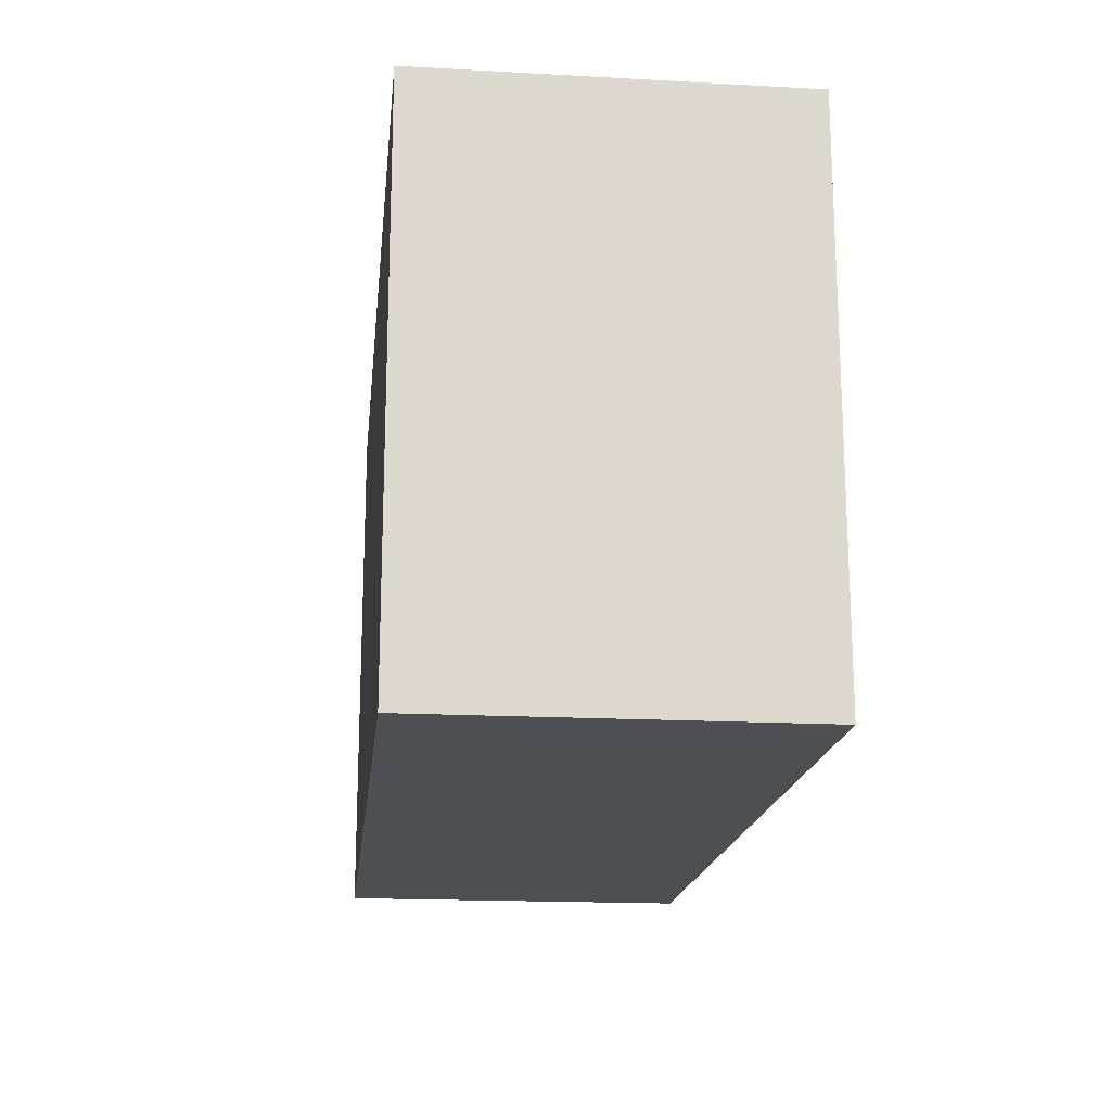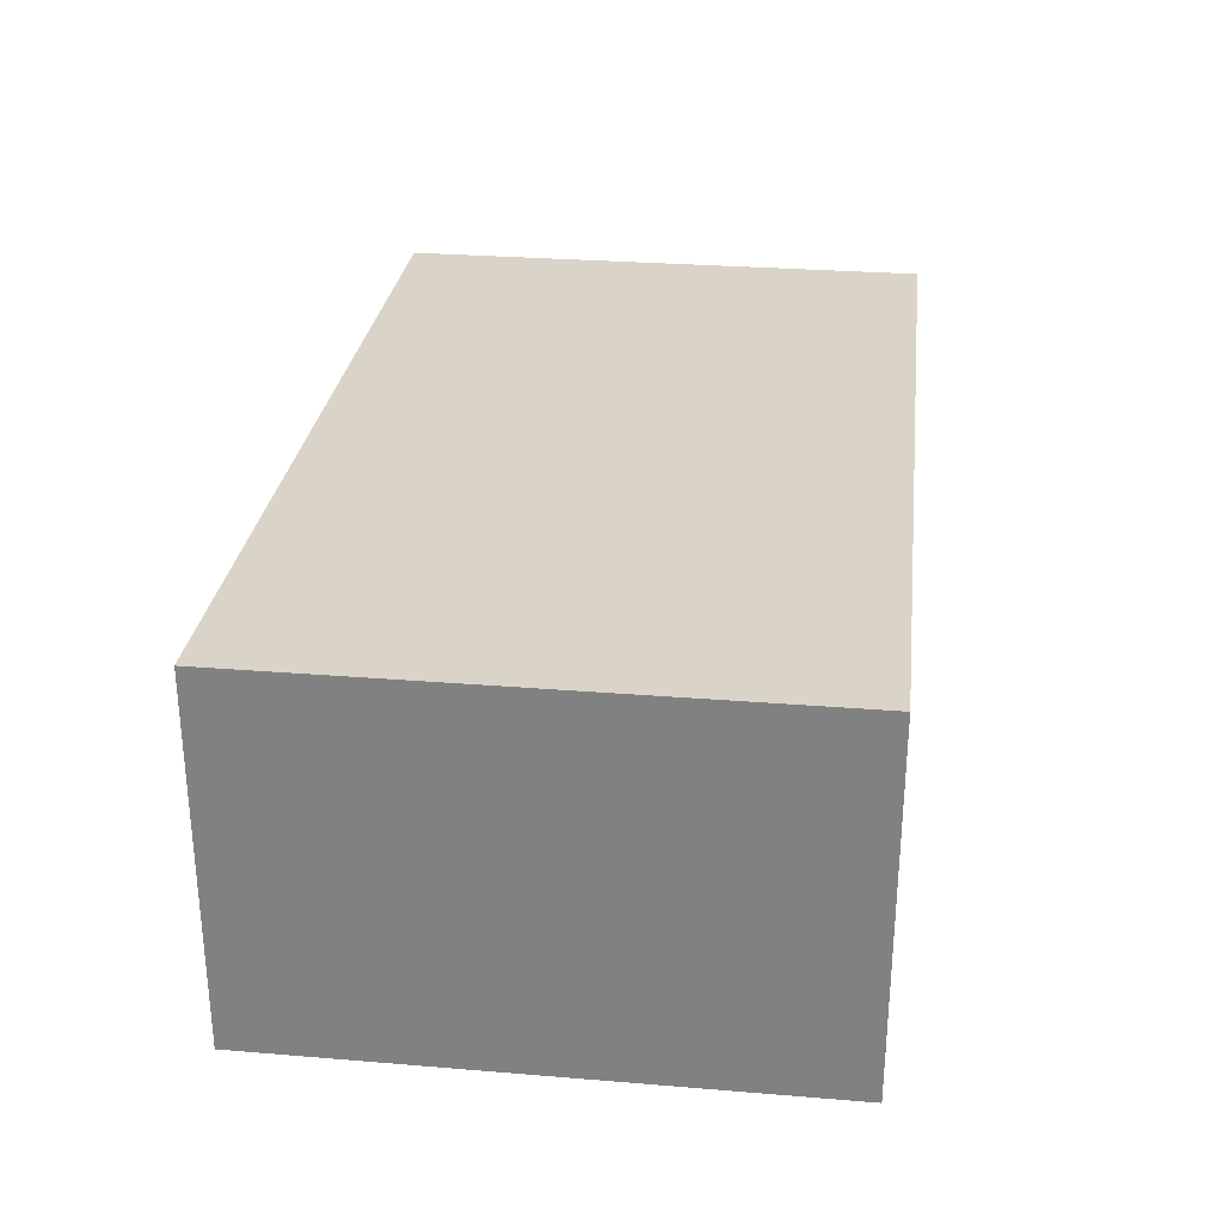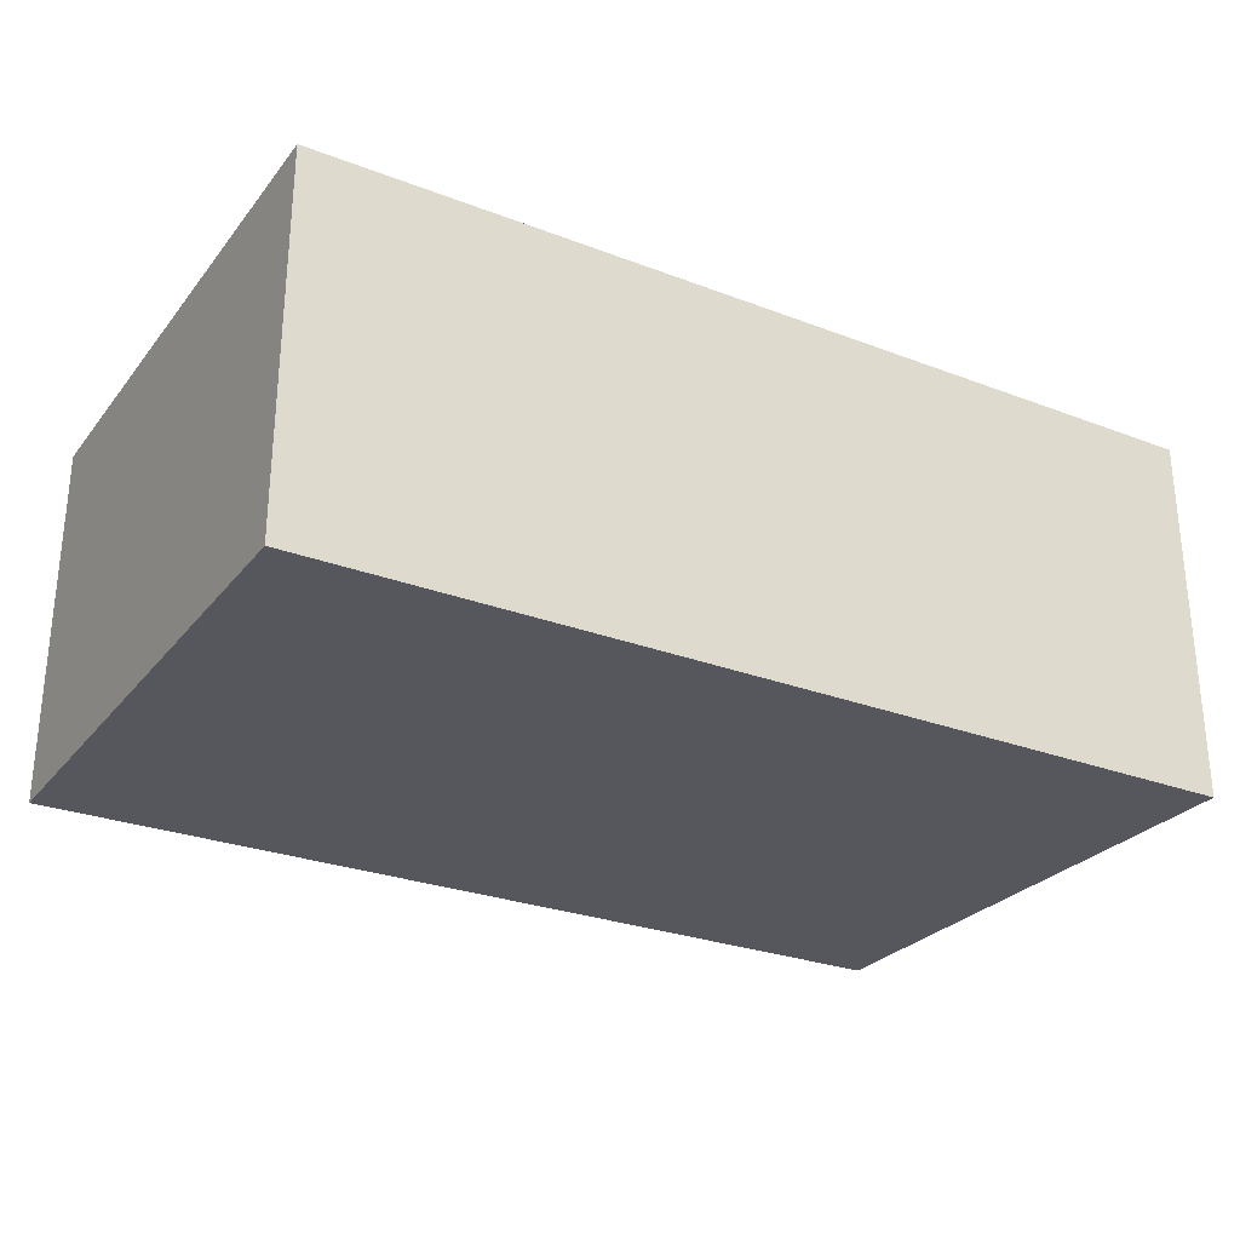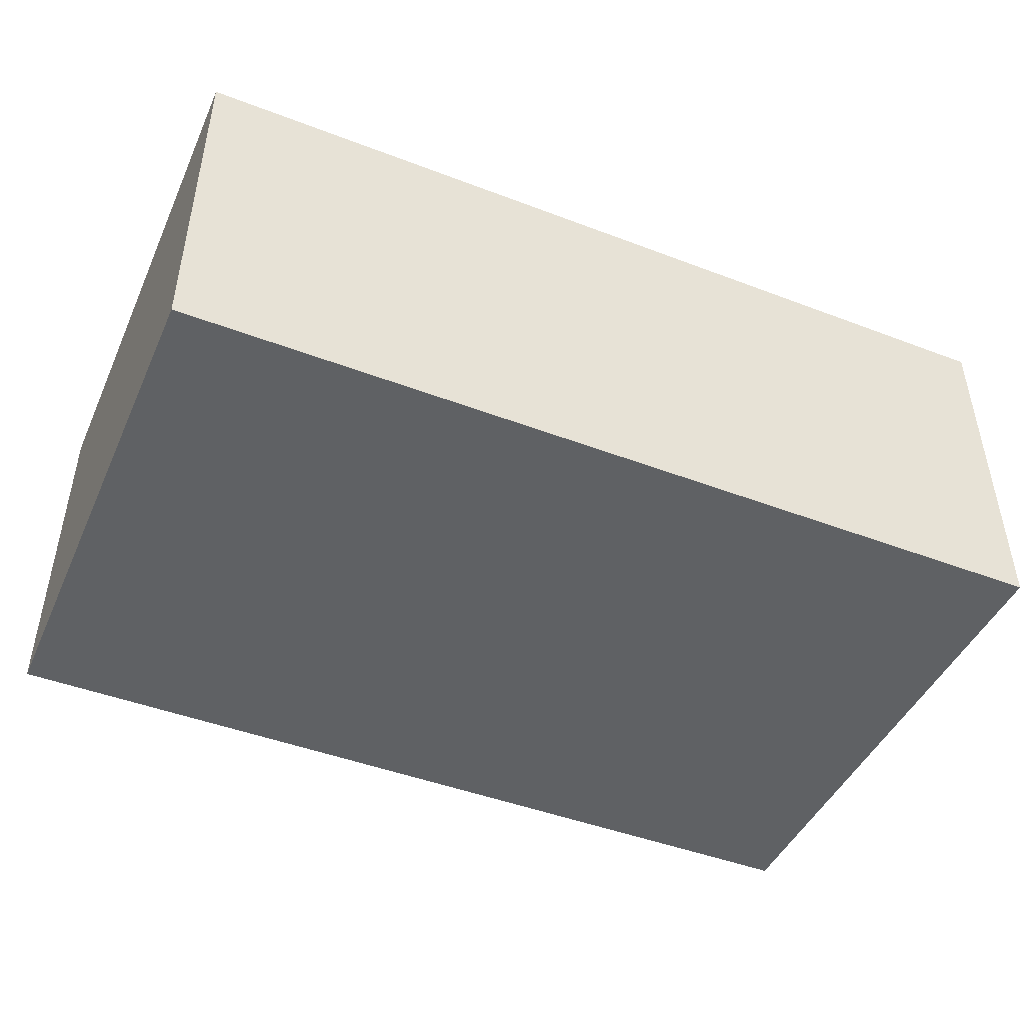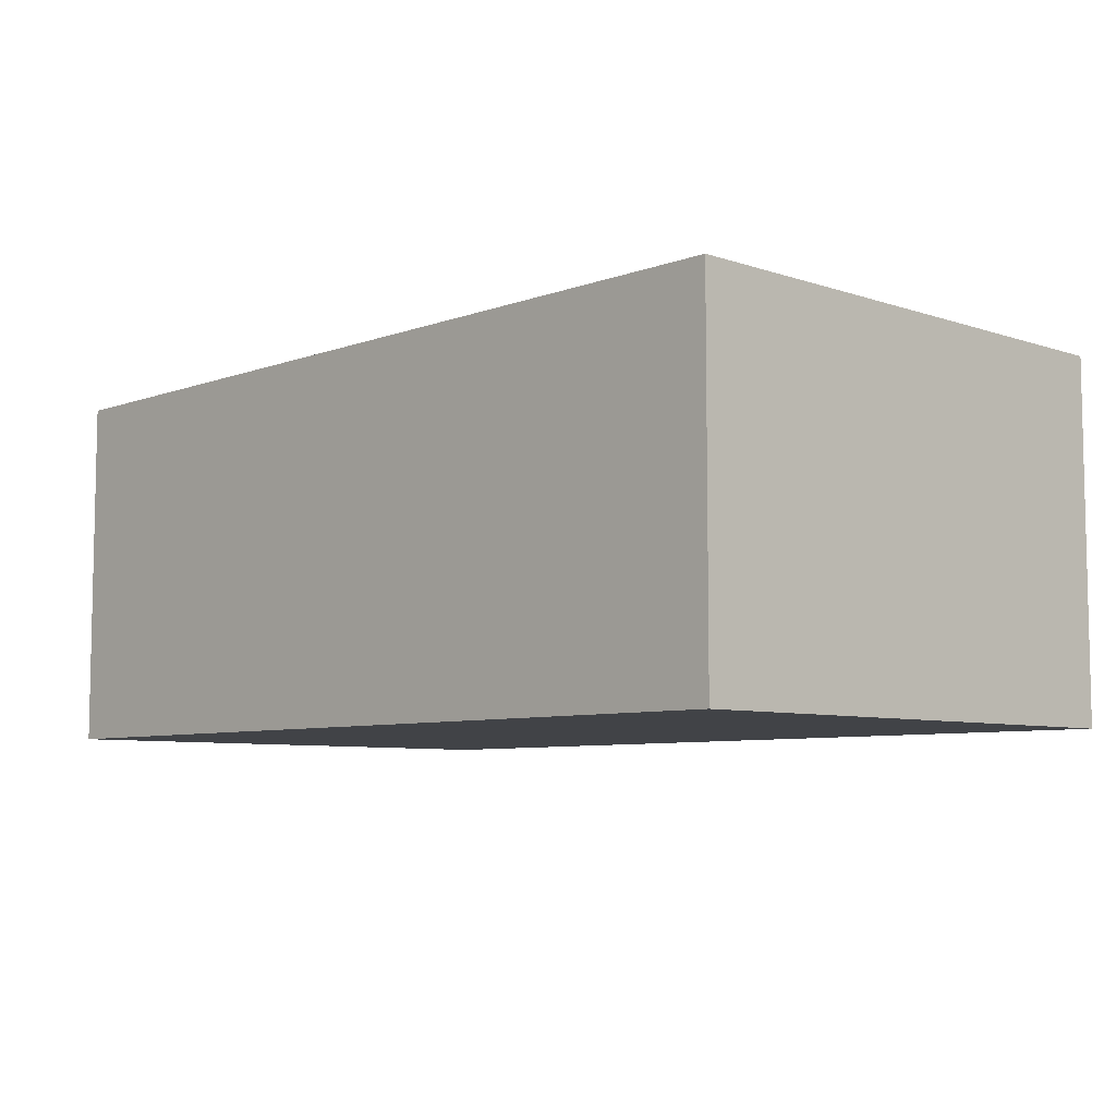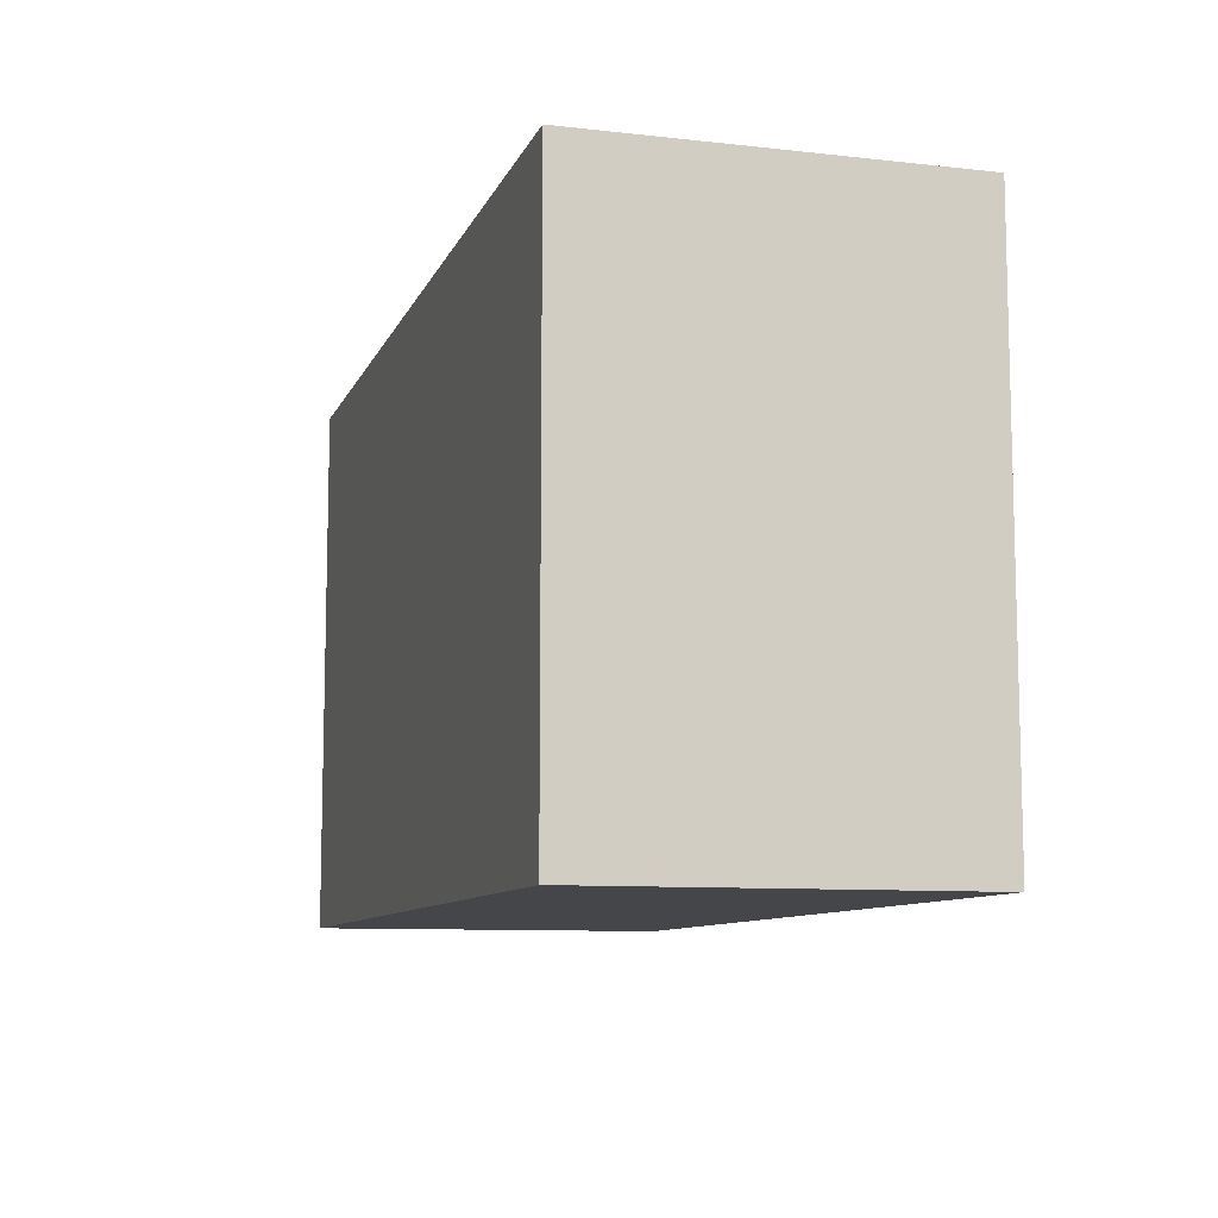
<metadata>
{"format":"obj","ext":"obj","renderer":"f3d","projection":"perspective","resolution":1024,"background":"white","views":[{"elev":-17.6,"azim":83.9,"up":"+Z"},{"elev":28.6,"azim":-83.0,"up":"+Y"},{"elev":-27.5,"azim":-30.3,"up":"+Y"},{"elev":-45.8,"azim":156.4,"up":"+Y"},{"elev":-7.0,"azim":-133.8,"up":"+Y"},{"elev":-9.5,"azim":-106.2,"up":"+Z"}]}
</metadata>
<code>
g Brooks
v -25 0 15
v -25 0 -15
v -25 20 15
v -25 20 -15
v 24 1 14
v 24 1 -14
v 24 19 14
v 24 19 -14
v -24 1 14
v -24 1 -14
v -24 19 14
v -24 19 -14
v 25 0 15
v 25 0 -15
v 25 20 15
v 25 20 -15
v -25 0 15
v -25 20 15
v 25 0 15
v 25 20 15
v -24 1 -14
v -24 19 -14
v 24 1 -14
v 24 19 -14
v -24 1 14
v -24 19 14
v 24 1 14
v 24 19 14
v -25 0 -15
v -25 20 -15
v 25 0 -15
v 25 20 -15
v -25 0 15
v 25 0 15
v -25 0 -15
v 25 0 -15
v -24 19 14
v 24 19 14
v -24 19 -14
v 24 19 -14
v -24 1 14
v 24 1 14
v -24 1 -14
v 24 1 -14
v -25 20 15
v 25 20 15
v -25 20 -15
v 25 20 -15
f 3 2 1
f 4 2 3
f 7 6 5
f 8 6 7
f 9 10 11
f 11 10 12
f 13 14 15
f 15 14 16
f 19 18 17
f 20 18 19
f 23 22 21
f 24 22 23
f 25 26 27
f 27 26 28
f 29 30 31
f 31 30 32
f 35 34 33
f 36 34 35
f 39 38 37
f 40 38 39
f 41 42 43
f 43 42 44
f 45 46 47
f 47 46 48

</code>
